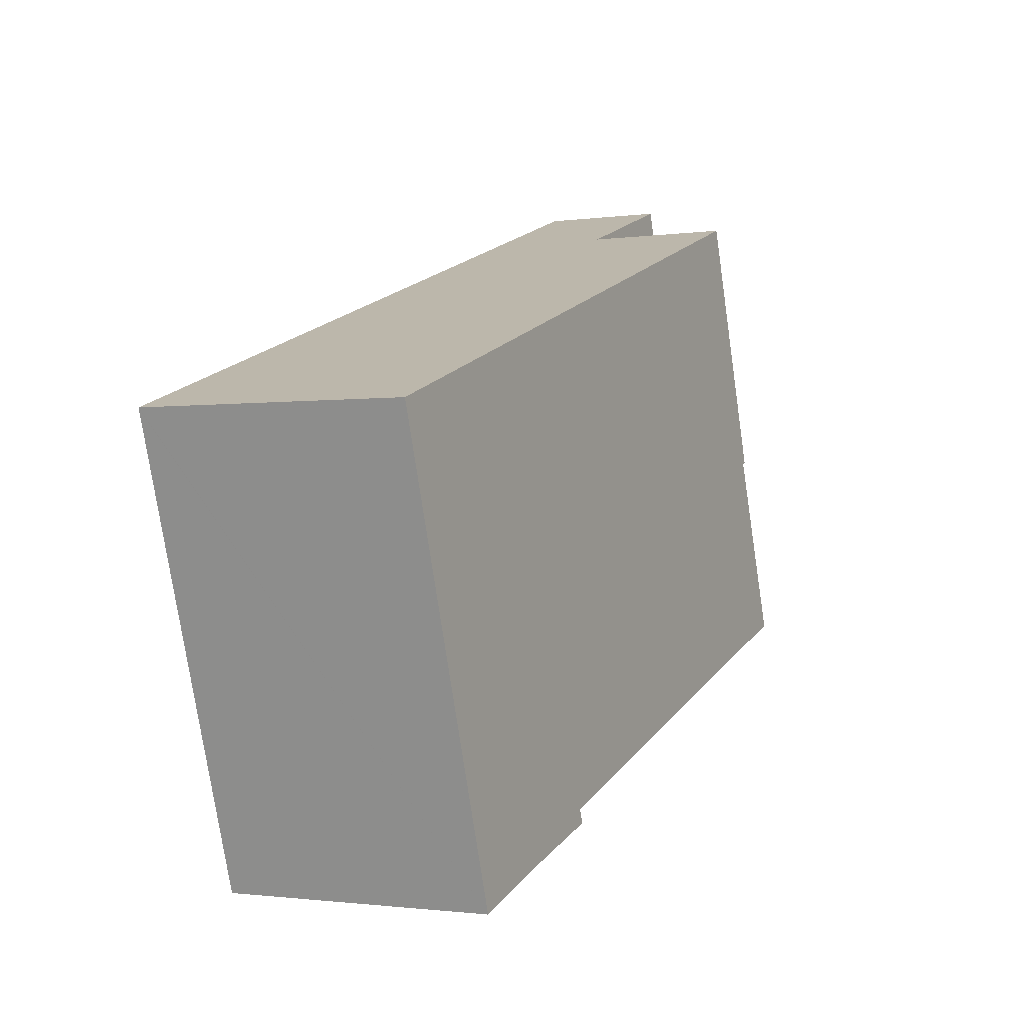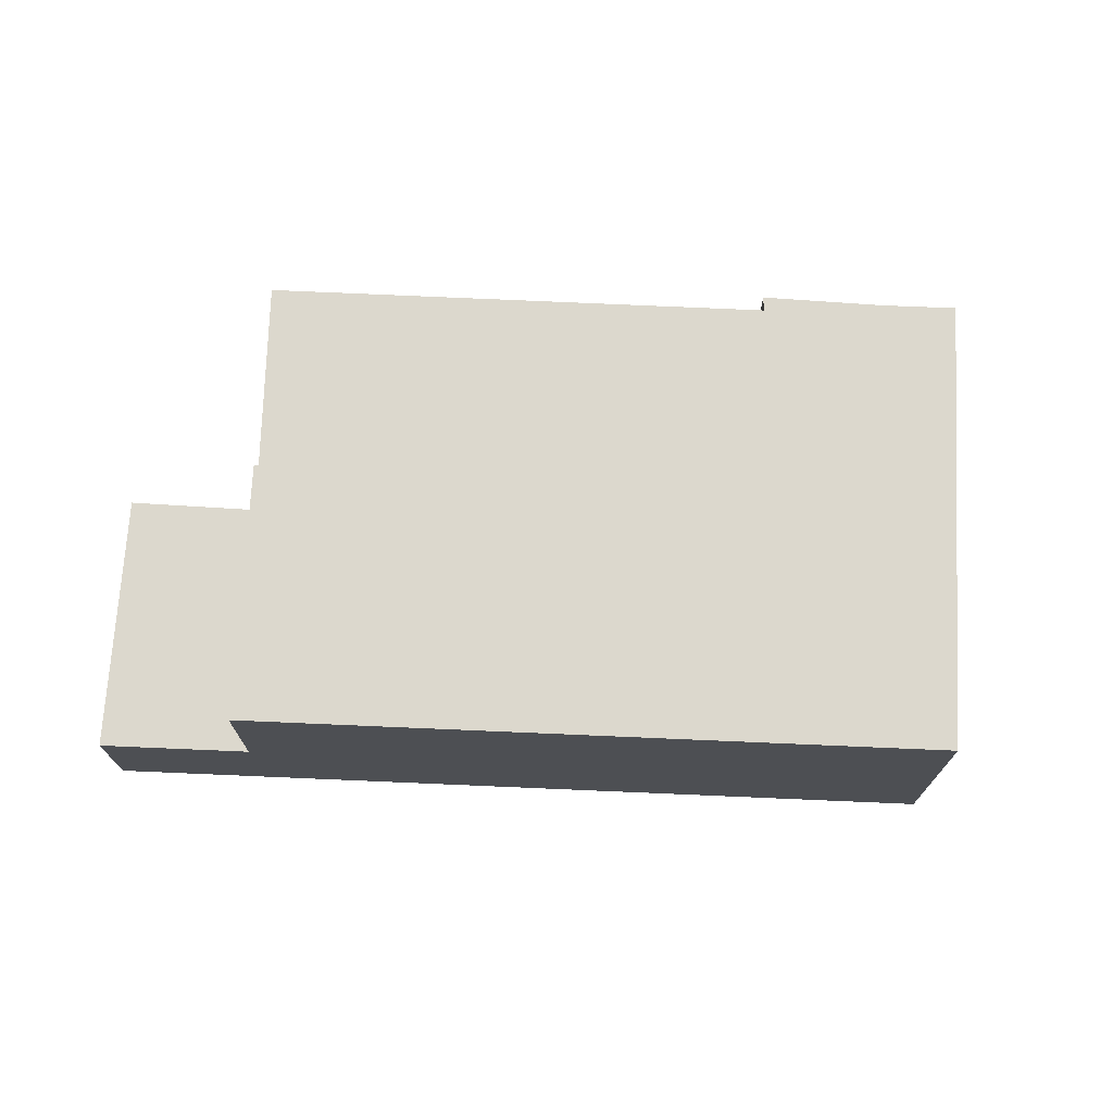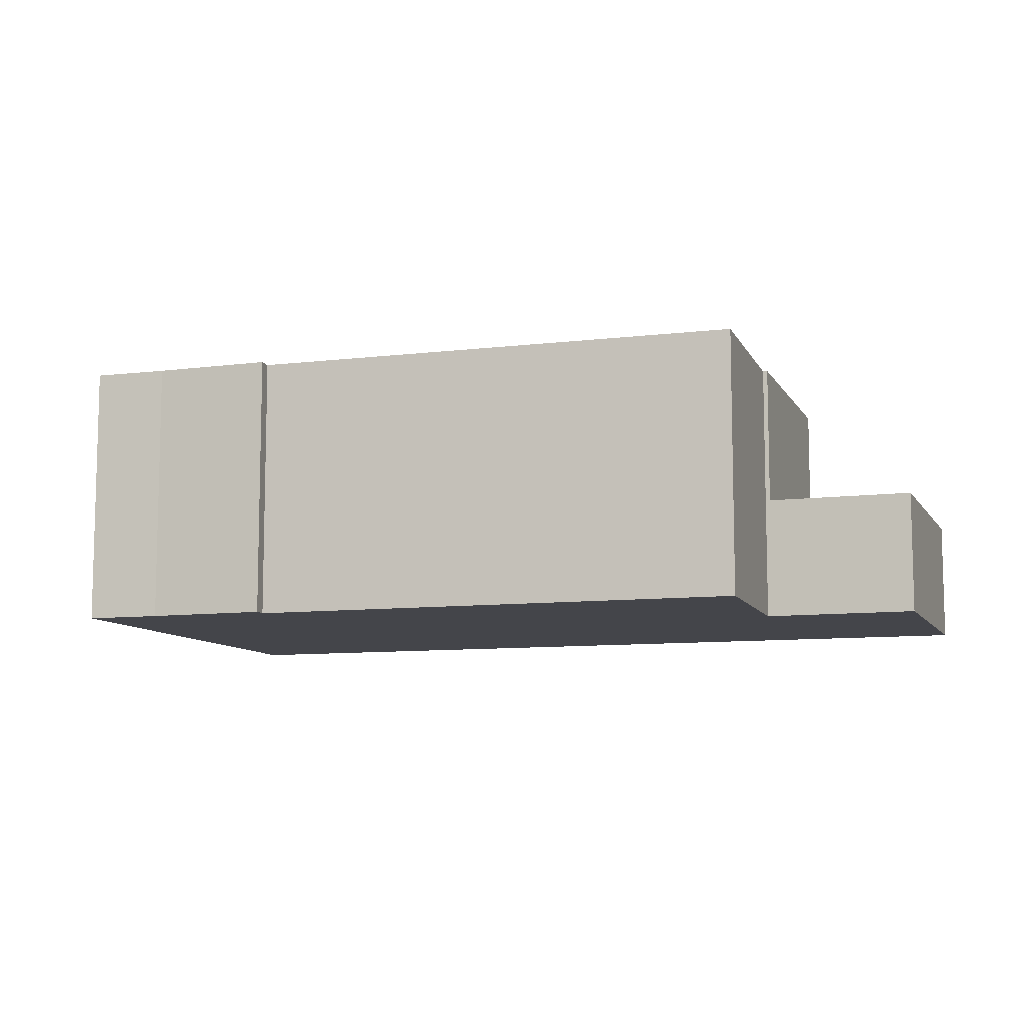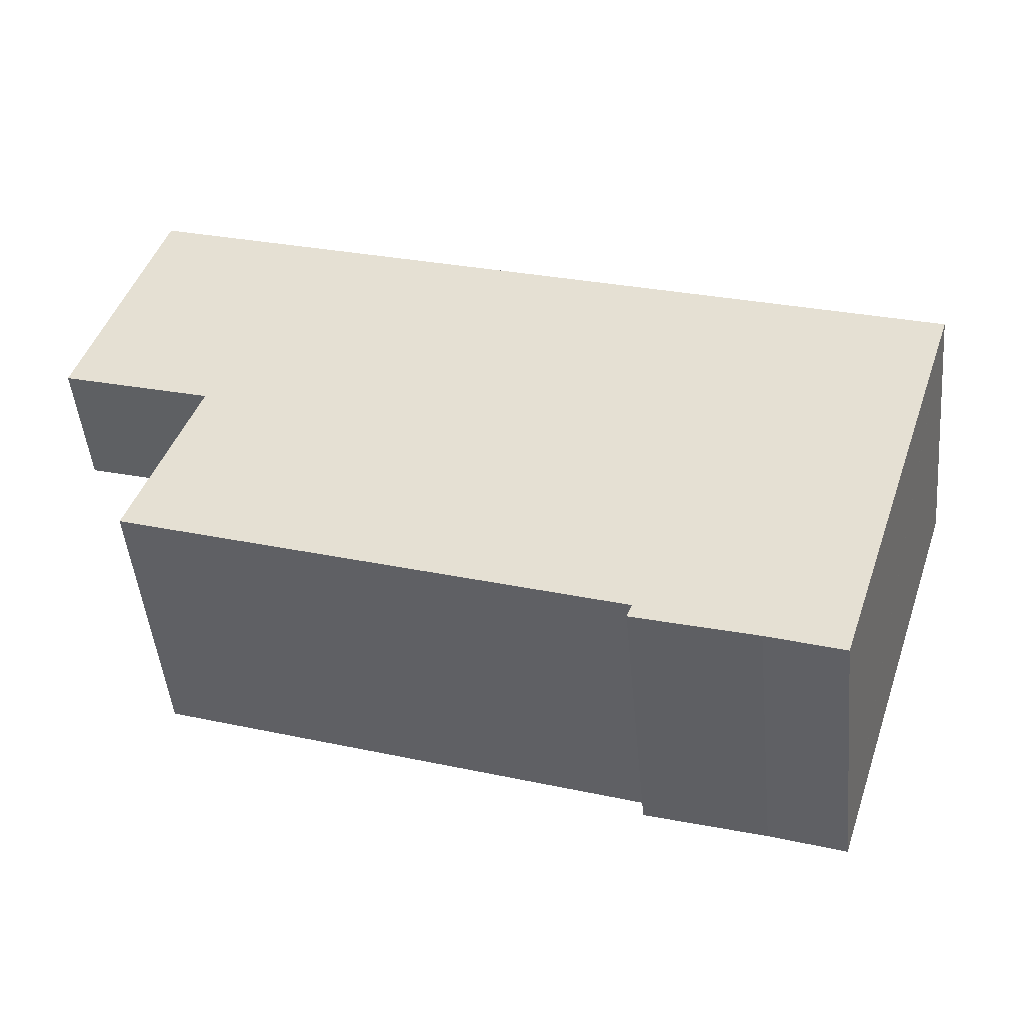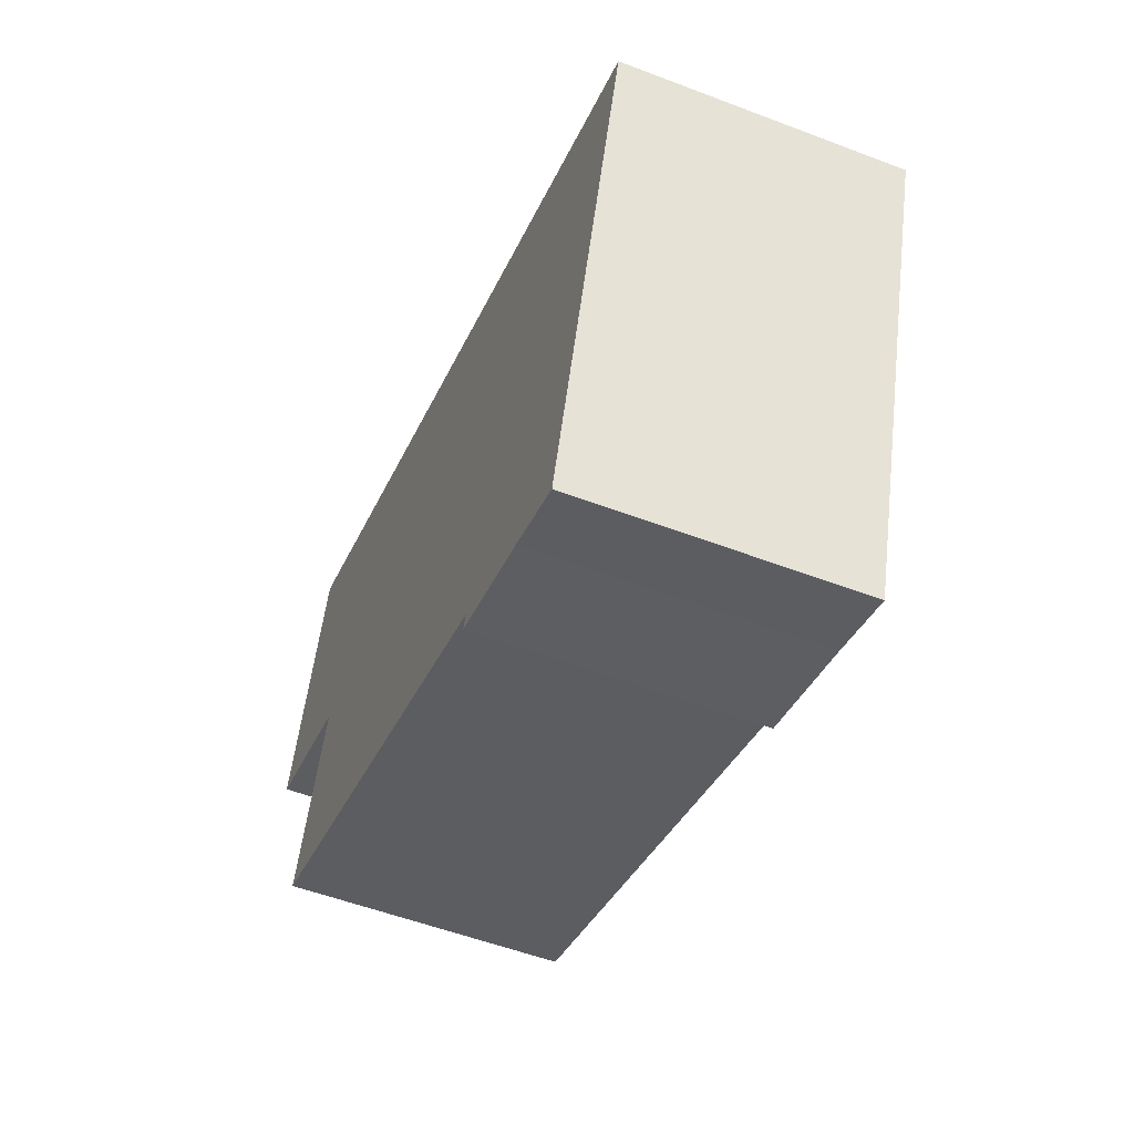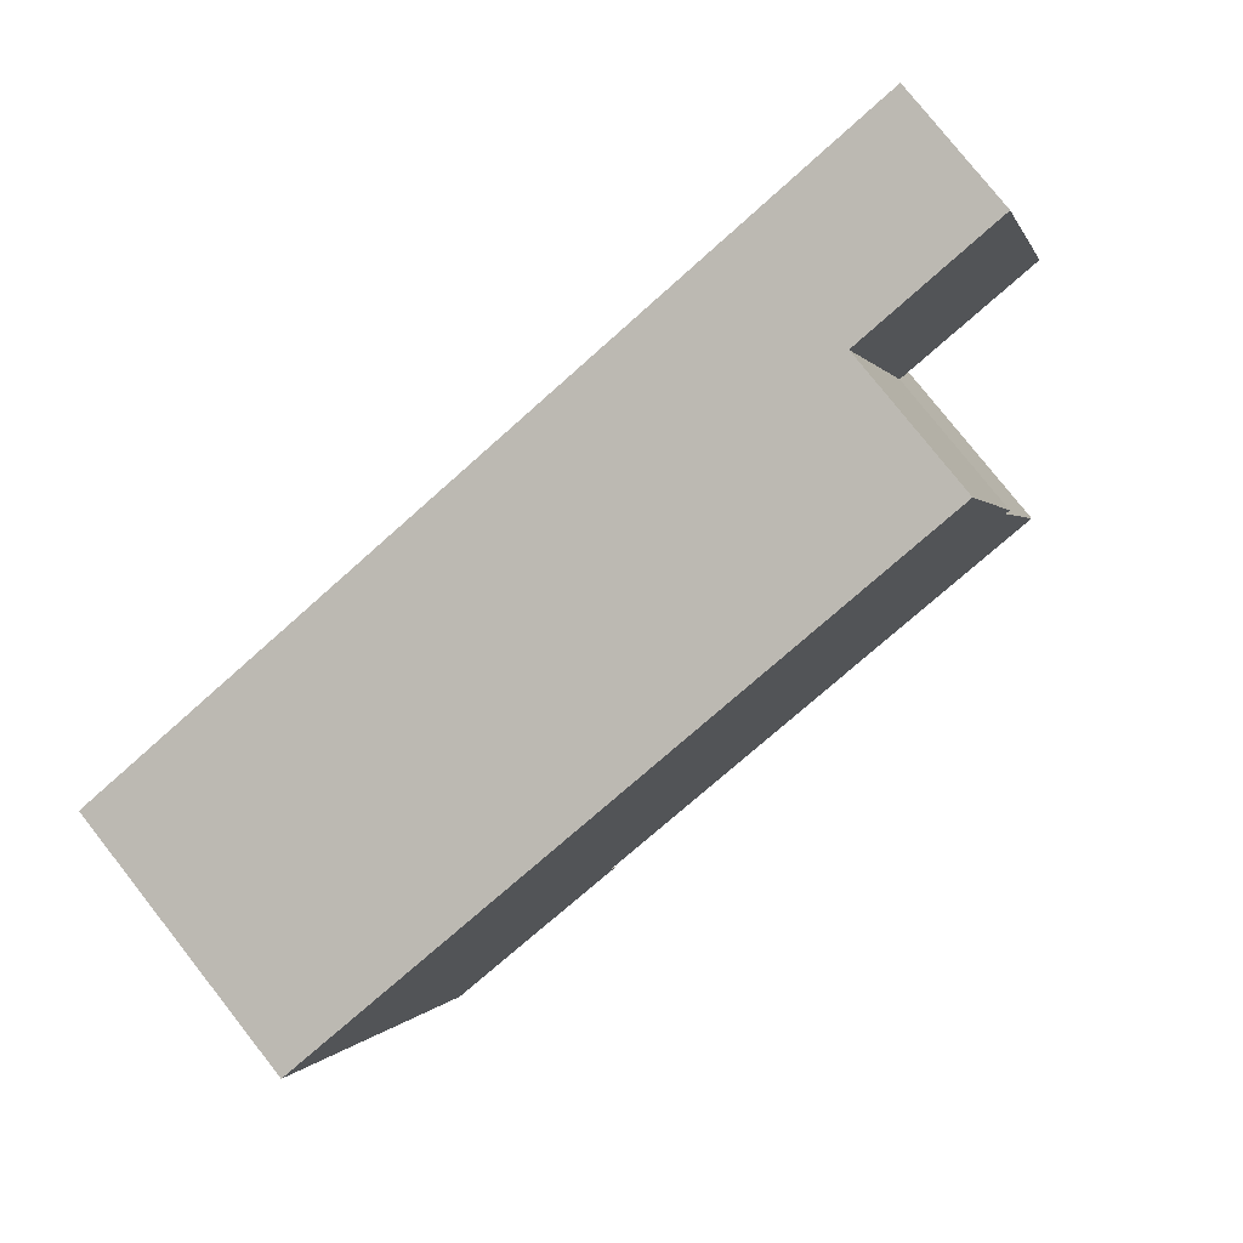
<metadata>
{"format":"obj","ext":"obj","renderer":"f3d","projection":"perspective","resolution":1024,"background":"white","views":[{"elev":-1.2,"azim":117.6,"up":"+Z"},{"elev":72.5,"azim":21.0,"up":"+Y"},{"elev":-9.3,"azim":-143.8,"up":"+Y"},{"elev":-48.0,"azim":5.4,"up":"+Z"},{"elev":-53.9,"azim":67.9,"up":"+Z"},{"elev":78.8,"azim":141.7,"up":"+Z"}]}
</metadata>
<code>
v  4.429 8.256 -1.299
v  4.537 8.256 -1.425
v  4.402 8.256 -1.383
v  6.896 8.256 6.268
v  17.34 8.256 -11.9
v  2.587 8.256 -6.987
v  20.2 8.256 1.808
v  20.2 8.256 -13.23
v  20.74 8.256 -13.39
v  27.38 8.256 -0.598
v  27.37 8.256 -0.619
v  22.96 8.256 -14.14
v  24.91 8.256 -8.166
v  17.18 8.256 -12.31
v  6.896 -3.838e-16 6.268
v  20.2 -1.107e-16 1.808
v  27.38 3.662e-17 -0.598
v  27.37 3.79e-17 -0.619
v  24.91 5e-16 -8.166
v  22.96 8.658e-16 -14.14
v  20.74 8.2e-16 -13.39
v  17.18 7.54e-16 -12.31
v  20.2 8.099e-16 -13.23
v  17.34 7.286e-16 -11.9
v  2.587 4.278e-16 -6.987
v  4.537 8.726e-17 -1.425
v  4.402 8.468e-17 -1.383
v  4.429 7.954e-17 -1.299
v  6.896 3.86 6.268
v  0.052 3.86 0.168
v  2.403 3.86 7.775
v  4.429 3.86 -1.299
v  0 3.86 2.364e-16
v  4.402 3.86 -1.383
v  0 0 0
v  2.403 -4.761e-16 7.775
v  0.052 -1.029e-17 0.168
g defaultobject
f 1 2 3
f 2 1 4
f 2 5 6
f 5 2 4
f 5 4 7
f 5 7 8
f 8 7 9
f 9 7 10
f 9 10 11
f 9 11 12
f 12 11 13
f 8 14 5
f 15 7 4
f 7 15 16
f 7 16 10
f 10 16 17
f 17 11 10
f 11 17 13
f 13 17 12
f 12 17 18
f 12 18 19
f 12 19 20
f 20 9 12
f 9 20 21
f 21 8 9
f 8 21 14
f 14 21 22
f 22 21 23
f 24 6 5
f 6 24 25
f 26 3 2
f 3 26 27
f 22 5 14
f 5 22 24
f 25 2 6
f 2 25 26
f 1 15 4
f 15 1 3
f 15 3 28
f 28 3 27
f 28 26 15
f 26 28 27
f 16 18 17
f 18 16 19
f 19 16 15
f 19 15 20
f 20 15 21
f 21 15 23
f 23 15 24
f 24 15 26
f 24 26 25
f 22 23 24
f 29 30 31
f 30 29 32
f 30 32 33
f 33 32 34
f 15 32 29
f 32 15 28
f 32 28 34
f 34 28 27
f 27 33 34
f 33 27 35
f 35 30 33
f 30 35 31
f 31 35 36
f 36 35 37
f 36 29 31
f 29 36 15
f 28 35 27
f 35 28 15
f 35 15 37
f 37 15 36

</code>
